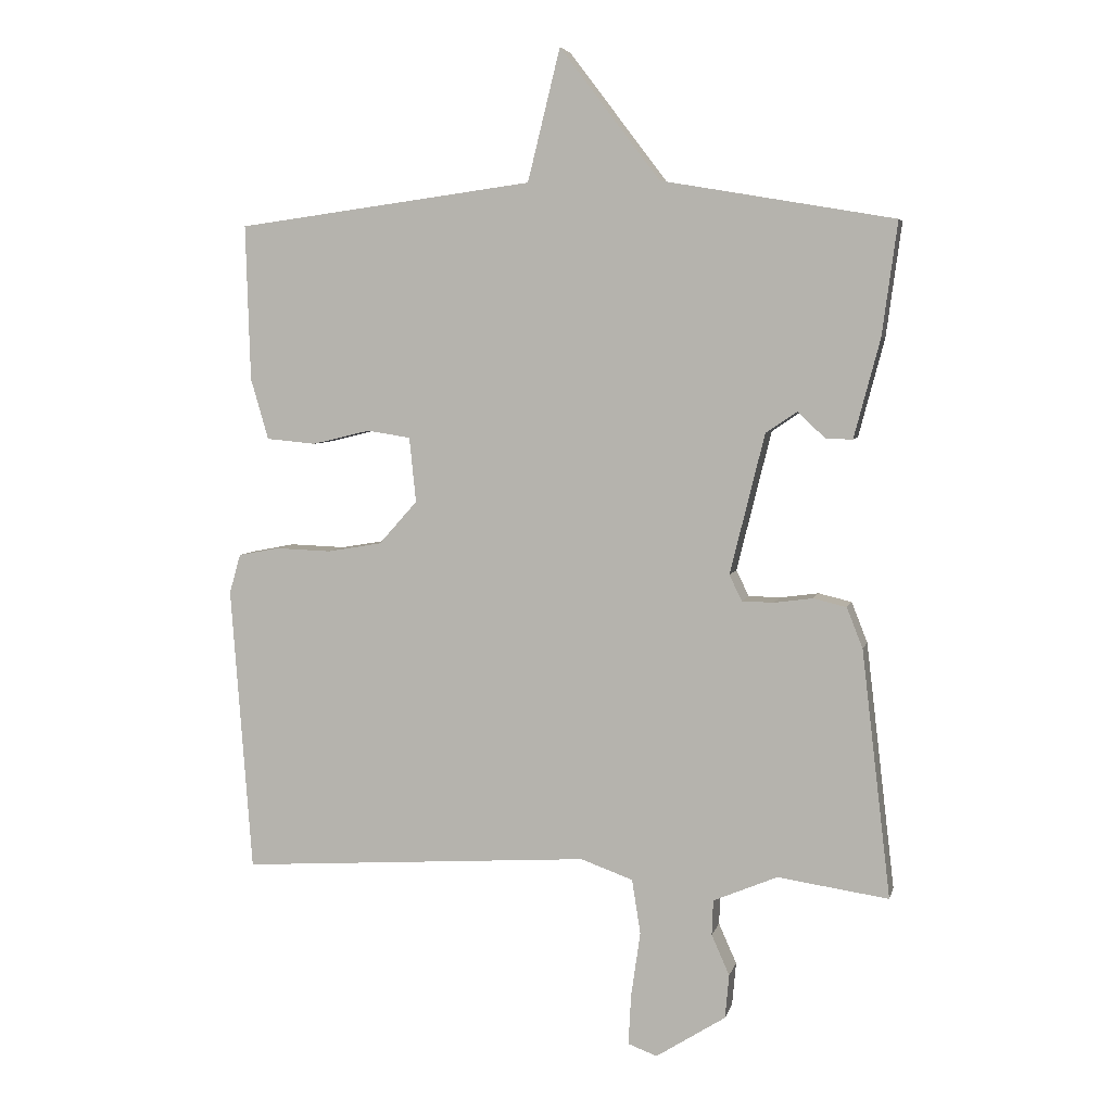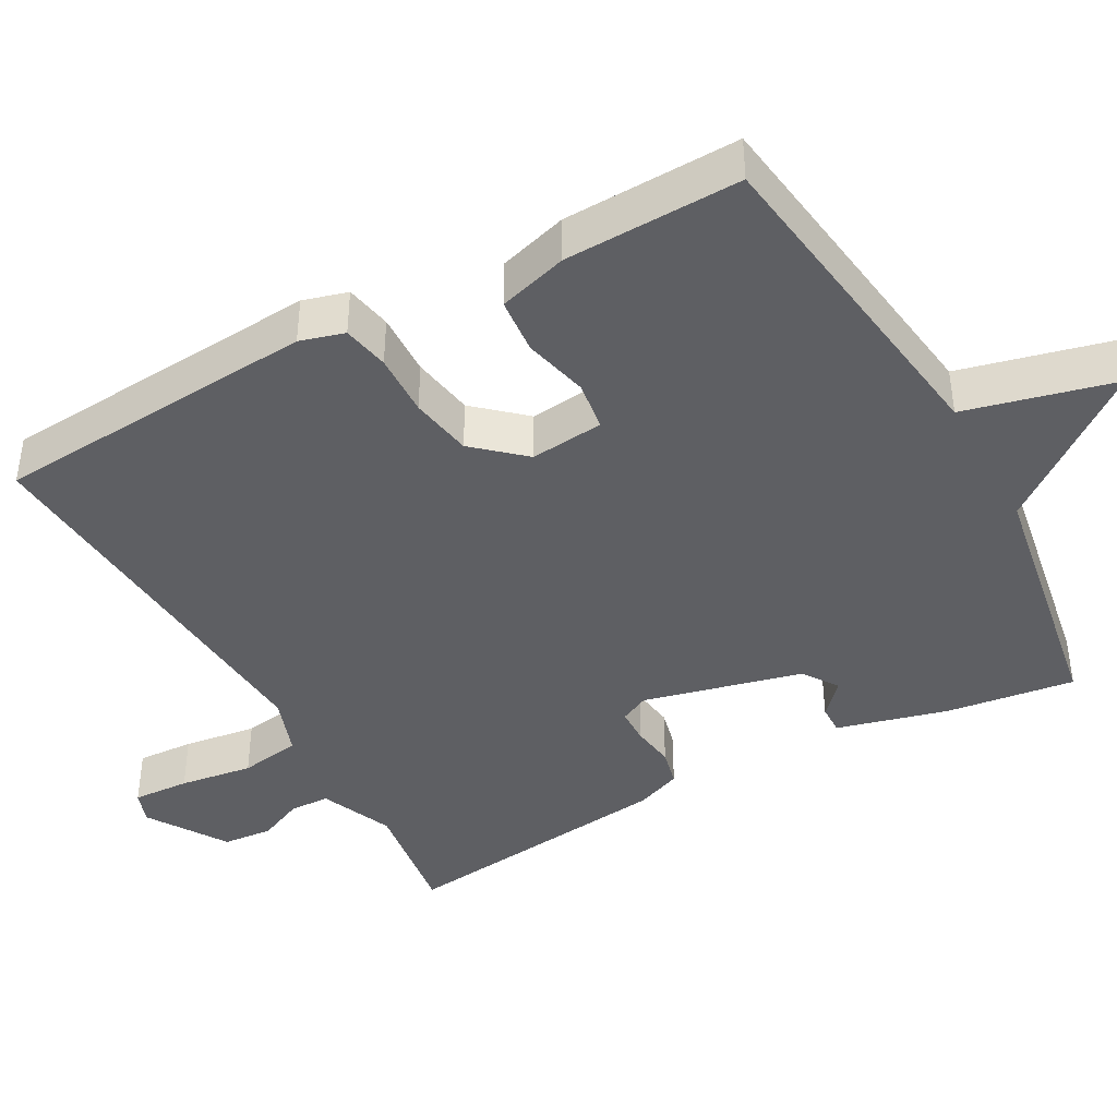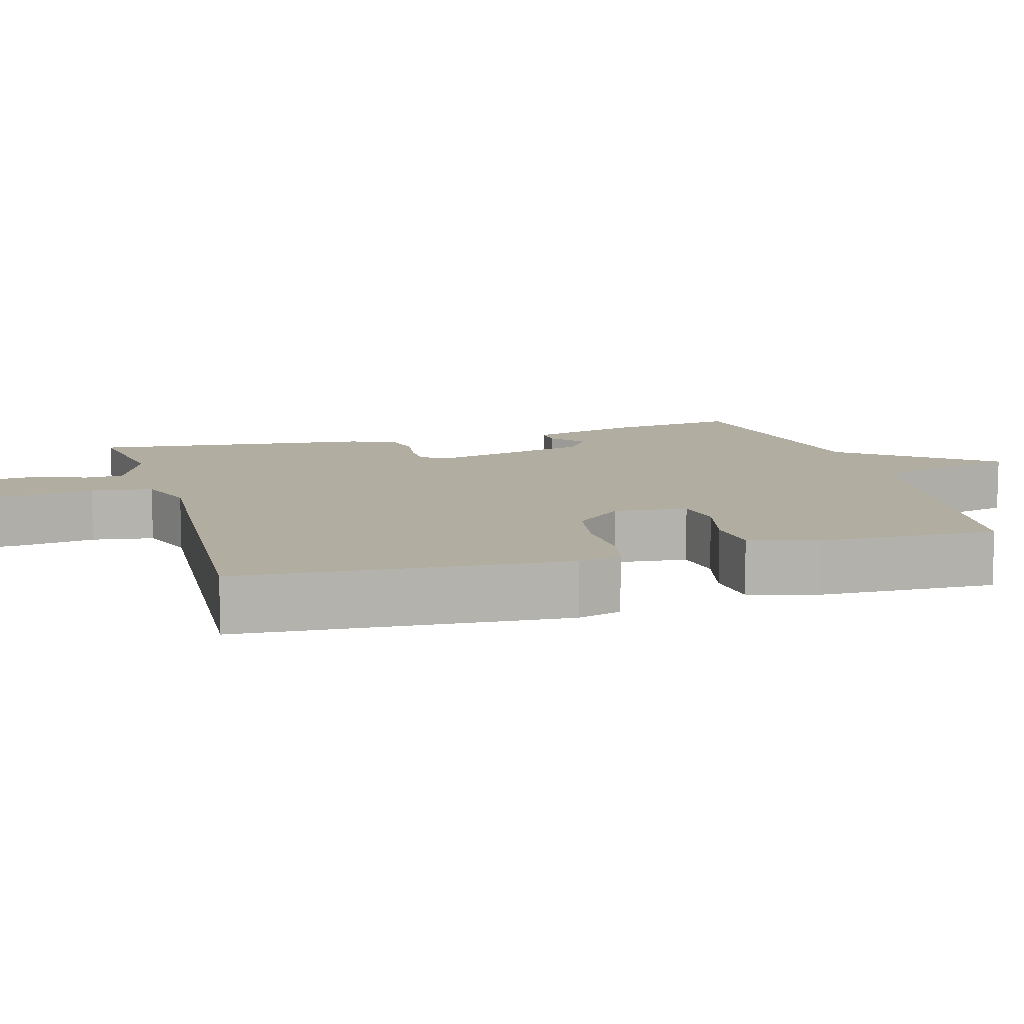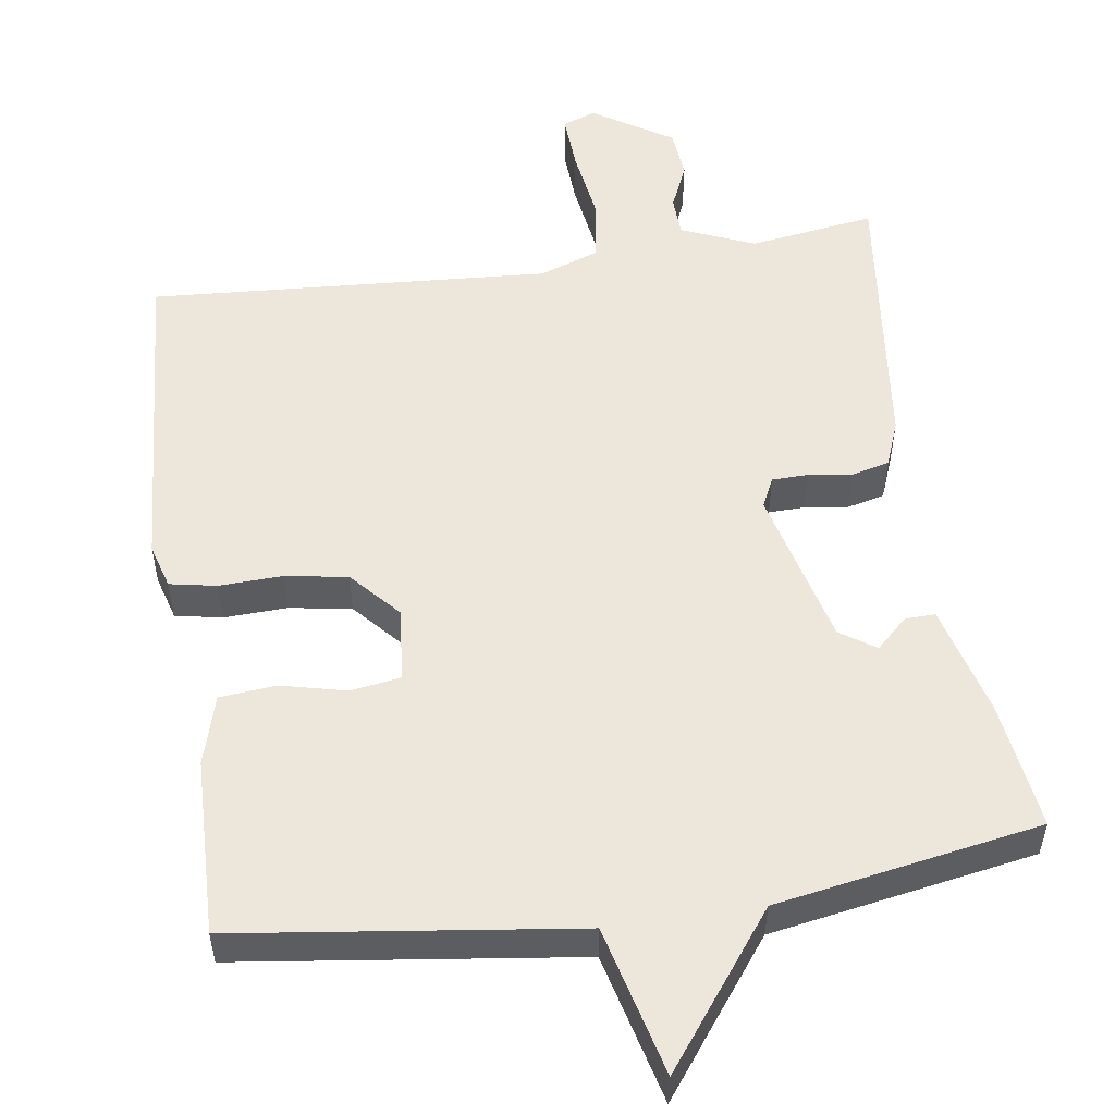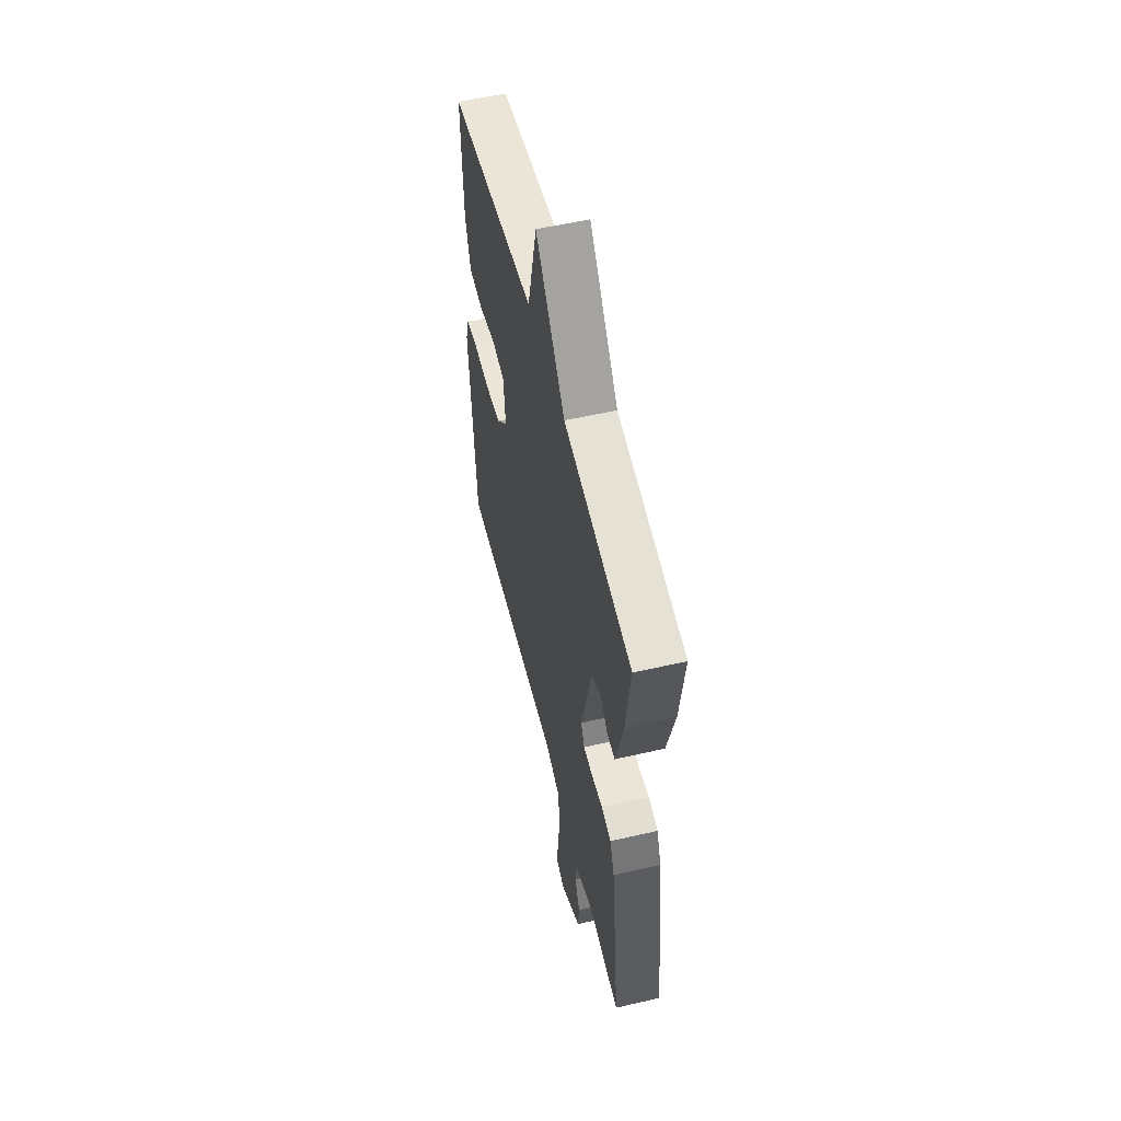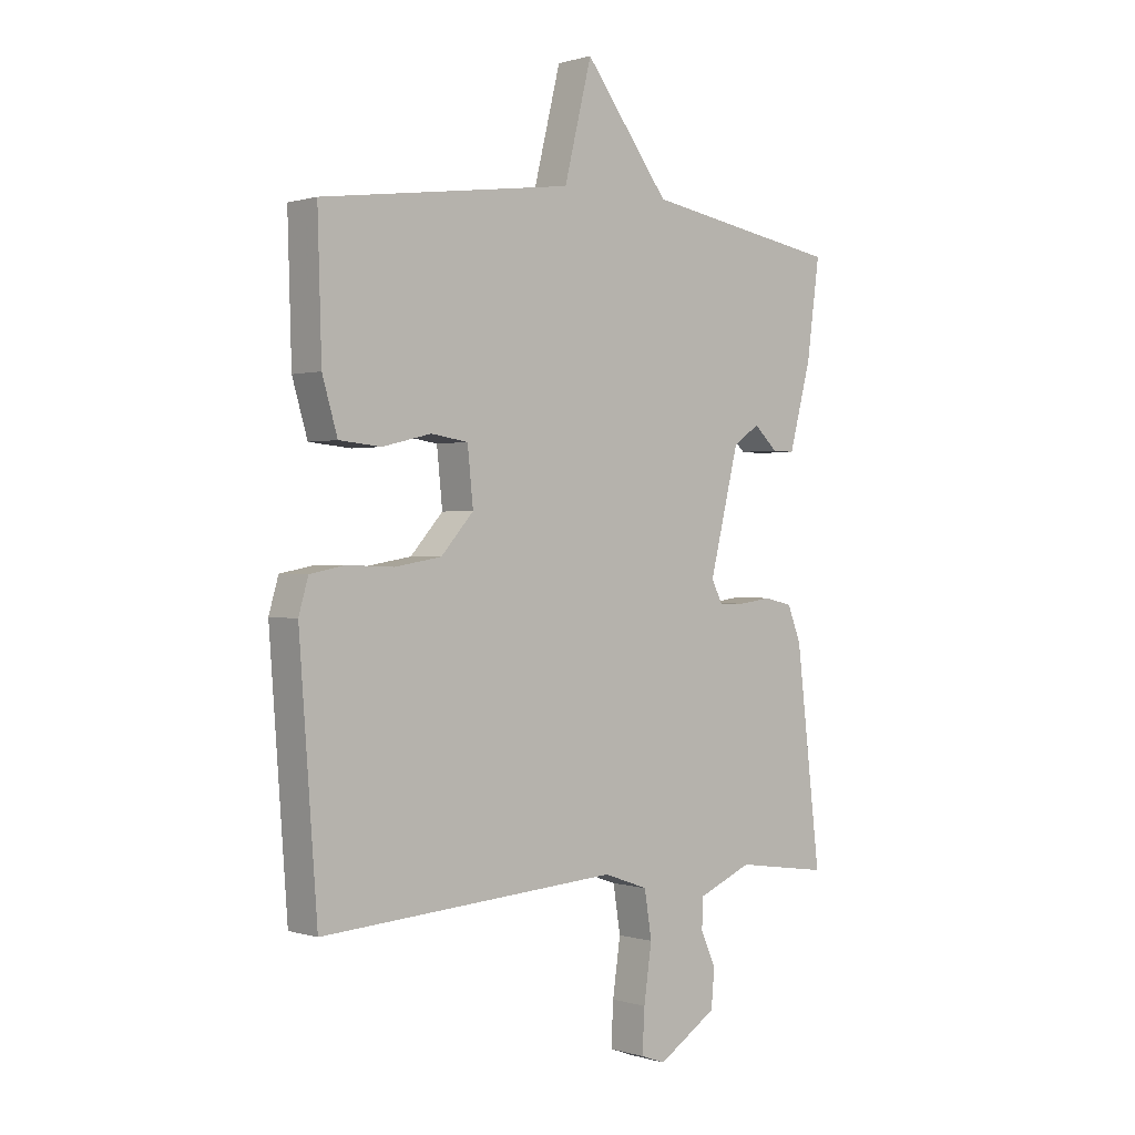
<metadata>
{"format":"obj","ext":"obj","renderer":"f3d","projection":"perspective","resolution":1024,"background":"white","views":[{"elev":5.4,"azim":13.1,"up":"+Z"},{"elev":-41.8,"azim":-61.1,"up":"+Y"},{"elev":10.5,"azim":-106.1,"up":"+Y"},{"elev":53.5,"azim":-8.5,"up":"+Y"},{"elev":55.6,"azim":76.4,"up":"+Z"},{"elev":0.5,"azim":-41.8,"up":"+Z"}]}
</metadata>
<code>
v 0.5 0.07 0.5
v 0.477 0.07 0.329
v 0.438 0.07 0.181
v 0.398 0.07 0.182
v 0.356 0.07 0.221
v 0.309 0.07 0.189
v 0.257 0.07 -0.022
v 0.276 0.07 -0.061
v 0.324 0.07 -0.062
v 0.382 0.07 -0.054
v 0.432 0.07 -0.066
v 0.456 0.07 -0.127
v 0.5 0.07 -0.5
v 0.333 0.07 -0.476
v 0.236 0.07 -0.517
v 0.234 0.07 -0.57
v 0.261 0.07 -0.631
v 0.255 0.07 -0.697
v 0.15 0.07 -0.764
v 0.106 0.07 -0.748
v 0.11 0.07 -0.672
v 0.124 0.07 -0.574
v 0.111 0.07 -0.492
v 0.032 0.07 -0.464
v -0.5 0.07 -0.5
v -0.532 0.07 -0.068
v -0.515 0.07 -0.009
v -0.453 0.07 0.003
v -0.369 0.07 0
v -0.286 0.07 0.014
v -0.228 0.07 0.079
v -0.238 0.07 0.177
v -0.304 0.07 0.187
v -0.391 0.07 0.166
v -0.466 0.07 0.173
v -0.493 0.07 0.265
v -0.5 0.07 0.5
v -0.051 0.07 0.56
v -0.002 0.07 0.758
v 0.149 0.07 0.56
v 0.5 0 0.5
v 0.477 0 0.329
v 0.438 0 0.181
v 0.398 0 0.182
v 0.356 0 0.221
v 0.309 0 0.189
v 0.257 0 -0.022
v 0.276 0 -0.061
v 0.324 0 -0.062
v 0.382 0 -0.054
v 0.432 0 -0.066
v 0.456 0 -0.127
v 0.5 0 -0.5
v 0.333 0 -0.476
v 0.236 0 -0.517
v 0.234 0 -0.57
v 0.261 0 -0.631
v 0.255 0 -0.697
v 0.15 0 -0.764
v 0.106 0 -0.748
v 0.11 0 -0.672
v 0.124 0 -0.574
v 0.111 0 -0.492
v 0.032 0 -0.464
v -0.5 0 -0.5
v -0.532 0 -0.068
v -0.515 0 -0.009
v -0.453 0 0.003
v -0.369 0 0
v -0.286 0 0.014
v -0.228 0 0.079
v -0.238 0 0.177
v -0.304 0 0.187
v -0.391 0 0.166
v -0.466 0 0.173
v -0.493 0 0.265
v -0.5 0 0.5
v -0.051 0 0.56
v -0.002 0 0.758
v 0.149 0 0.56
f 38 39 40
f 38 40 1
f 37 38 1
f 36 37 1
f 35 36 1
f 34 35 1
f 33 34 1
f 32 33 1 2
f 31 32 2
f 30 31 2
f 27 28 29
f 26 27 29
f 25 26 29
f 24 25 29
f 23 24 29 30
f 20 21 22
f 19 20 22
f 18 19 22
f 17 18 22
f 16 17 22
f 15 16 22 23
f 14 15 23 30
f 12 13 14
f 11 12 14
f 10 11 14
f 9 10 14
f 8 9 14
f 7 8 14 30
f 2 3 4 5
f 2 5 6
f 30 2 6
f 6 7 30
f 80 79 78
f 41 80 78
f 41 78 77
f 41 77 76
f 41 76 75
f 41 75 74
f 41 74 73
f 42 41 73 72
f 42 72 71
f 42 71 70
f 69 68 67
f 69 67 66
f 69 66 65
f 69 65 64
f 70 69 64 63
f 62 61 60
f 62 60 59
f 62 59 58
f 62 58 57
f 62 57 56
f 63 62 56 55
f 70 63 55 54
f 54 53 52
f 54 52 51
f 54 51 50
f 54 50 49
f 54 49 48
f 70 54 48 47
f 45 44 43 42
f 46 45 42
f 46 42 70
f 70 47 46
f 1 41 42 2
f 2 42 43 3
f 3 43 44 4
f 4 44 45 5
f 5 45 46 6
f 6 46 47 7
f 7 47 48 8
f 8 48 49 9
f 9 49 50 10
f 10 50 51 11
f 11 51 52 12
f 12 52 53 13
f 13 53 54 14
f 14 54 55 15
f 15 55 56 16
f 16 56 57 17
f 17 57 58 18
f 18 58 59 19
f 19 59 60 20
f 20 60 61 21
f 21 61 62 22
f 22 62 63 23
f 23 63 64 24
f 24 64 65 25
f 25 65 66 26
f 26 66 67 27
f 27 67 68 28
f 28 68 69 29
f 29 69 70 30
f 30 70 71 31
f 31 71 72 32
f 32 72 73 33
f 33 73 74 34
f 34 74 75 35
f 35 75 76 36
f 36 76 77 37
f 37 77 78 38
f 38 78 79 39
f 39 79 80 40
f 40 80 41 1

</code>
